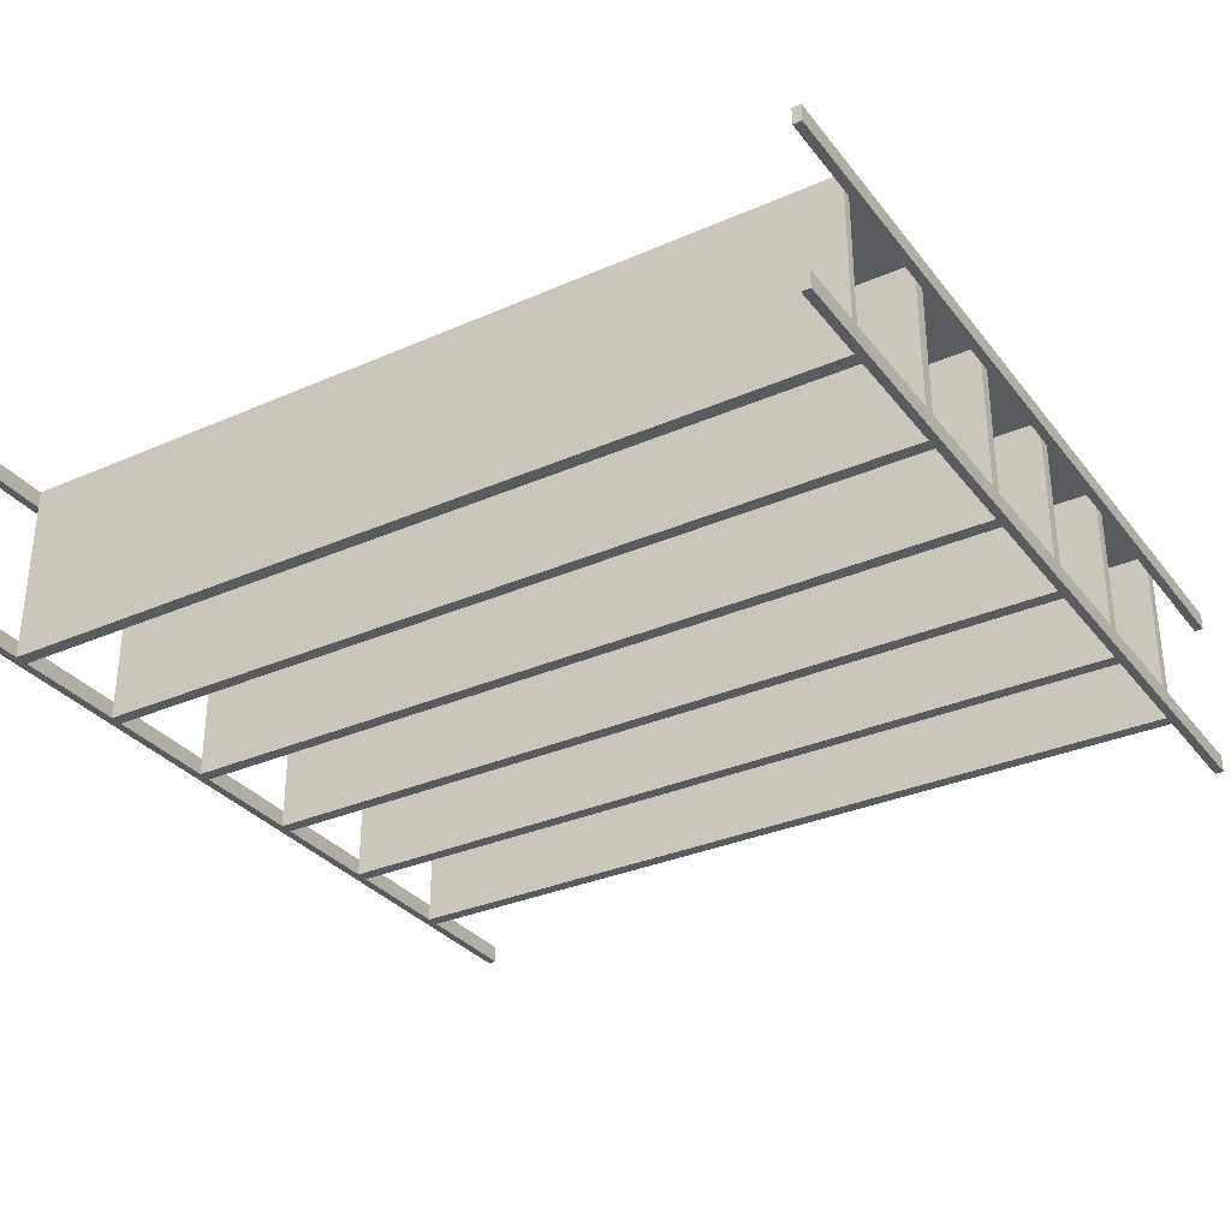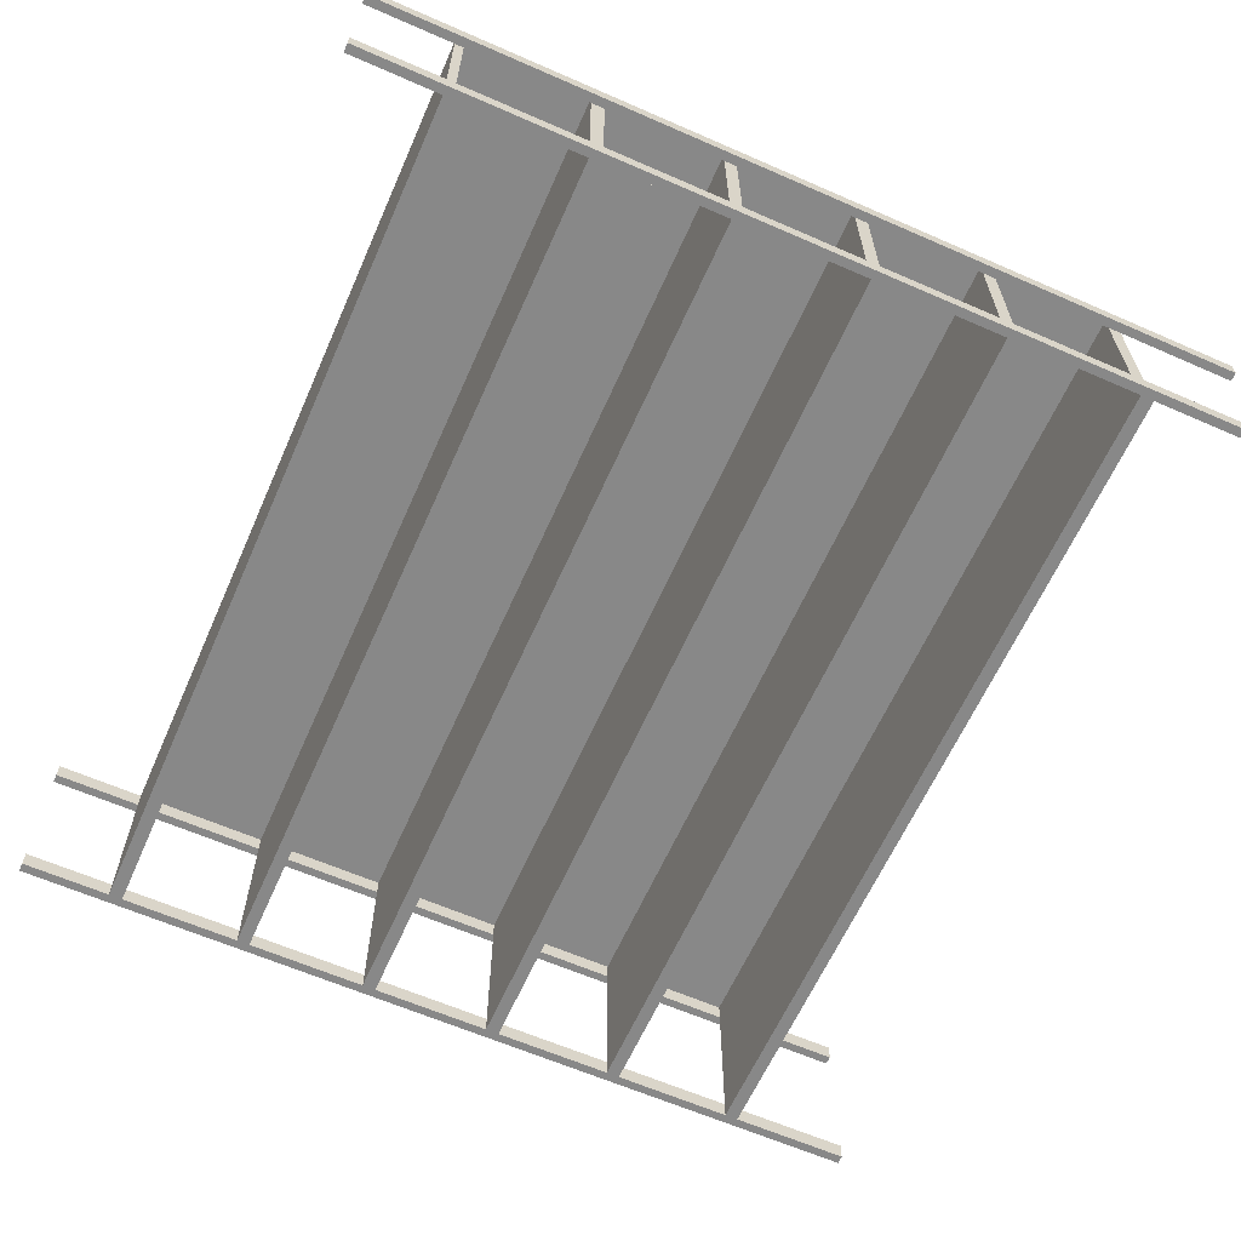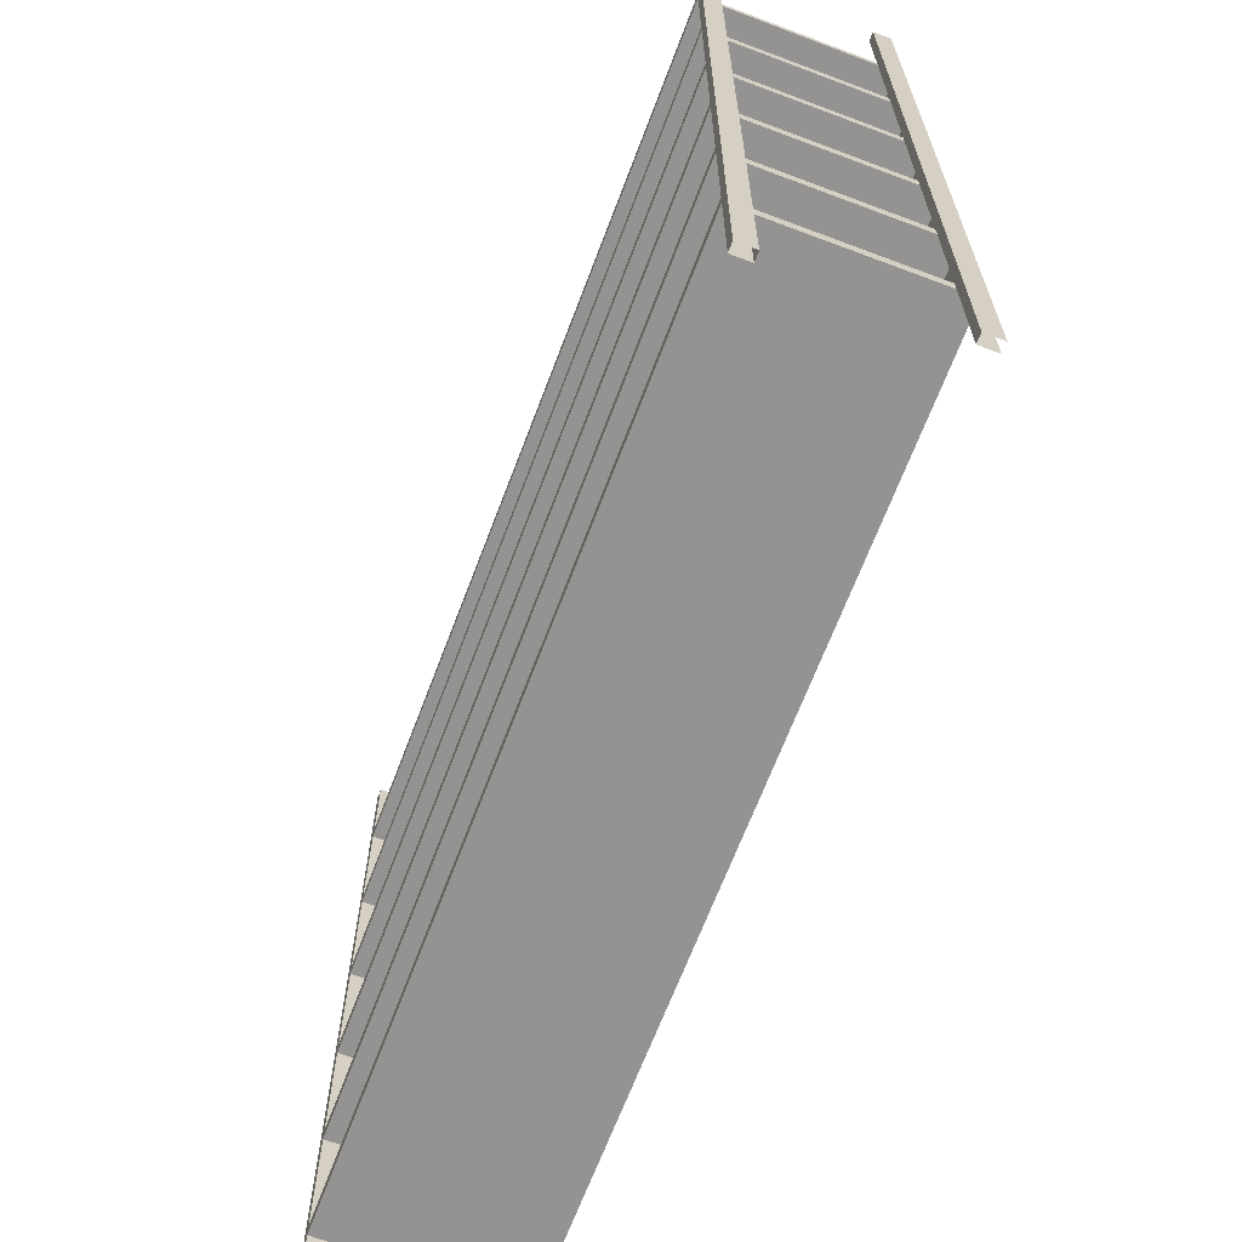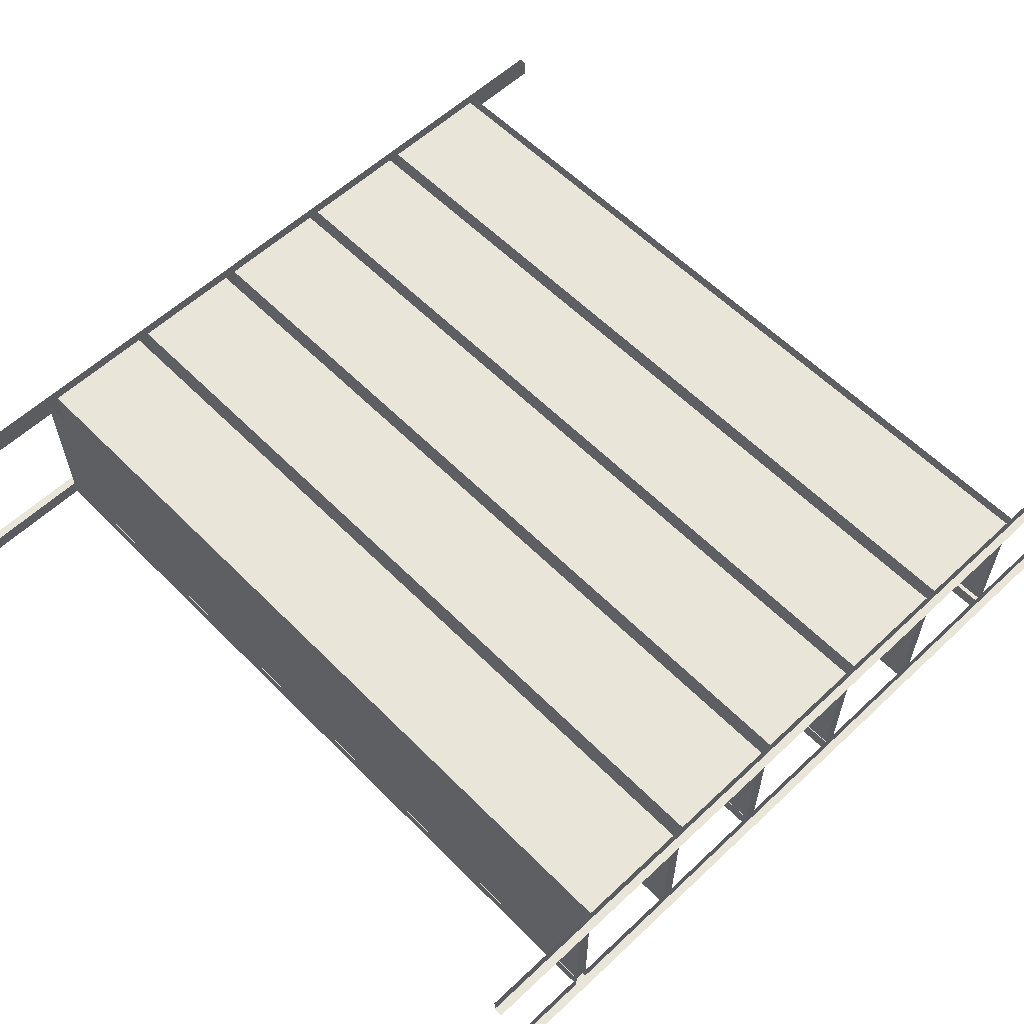
<metadata>
{"format":"obj","ext":"obj","renderer":"f3d","projection":"perspective","resolution":1024,"background":"white","views":[{"elev":-32.1,"azim":-148.5,"up":"+Z"},{"elev":-62.8,"azim":-113.9,"up":"+Z"},{"elev":-66.8,"azim":-110.7,"up":"+Y"},{"elev":58.4,"azim":46.0,"up":"+Z"}]}
</metadata>
<code>
v 0.3428 0.2576 -0.06804
v 0.3428 0.1635 -0.05406
v 0.3428 0.2576 -0.05406
v 0.3428 0.1635 -0.06804
v 0.3498 0.3384 -0.06804
v 0.3428 0.2614 -0.05406
v -0.3427 0.2576 -0.05406
v 0.3428 0.2684 -0.06804
v 0.3428 0.1534 -0.06804
v 0.3428 0.1635 0.06485
v 0.3428 0.1534 -0.05406
v -0.3427 0.2684 -0.06804
v -0.3427 0.2576 -0.06804
v -0.3427 0.2614 -0.05406
v 0.3428 0.2684 -0.05406
v 0.3428 0.3384 -0.06804
v 0.3428 0.0586 -0.06804
v 0.3428 0.153 -0.05406
v -0.3427 0.2684 -0.05406
v -0.3427 0.1635 -0.06804
v -0.3497 0.3384 -0.06804
v 0.3428 0.2684 0.06485
v 0.3428 0.3384 -0.05406
v 0.3498 0.3384 -0.05406
v 0.3428 0.04805 -0.06804
v 0.3428 0.153 0.06485
v 0.3428 0.1635 0.07884
v 0.3428 0.2614 0.06485
v -0.3427 0.153 -0.05406
v -0.3427 0.1534 -0.06804
v -0.3427 0.3384 -0.06804
v -0.3427 0.2614 0.06485
v 0.3428 -0.04632 -0.06804
v 0.3428 0.0586 -0.05406
v -0.3427 0.1534 -0.05406
v 0.3498 0.3384 0.06485
v -0.3427 0.1635 -0.05406
v -0.3427 0.153 0.06485
v -0.3427 0.1635 0.06485
v -0.3427 0.153 0.07884
v -0.3427 0.1635 0.07884
v 0.3428 0.2614 0.07884
v -0.3427 0.3384 -0.05406
v -0.3427 0.2684 0.06485
v -0.3427 0.2614 0.07884
v 0.3428 0.2684 0.07884
v 0.3428 0.3384 0.06485
v 0.3428 -0.05698 -0.06804
v 0.3428 -0.04632 -0.05406
v -0.3427 0.0586 -0.06804
v 0.3428 0.0586 0.06485
v 0.3428 0.0586 0.07884
v 0.3428 0.153 0.07884
v -0.3497 0.3384 0.06485
v -0.3427 -0.3611 0.06485
v -0.3497 0.3384 -0.05406
v -0.3427 0.2684 0.07884
v 0.3428 0.3384 0.07884
v 0.3428 -0.1512 -0.06804
v 0.3428 0.04805 -0.05406
v 0.3428 0.04872 -0.05406
v -0.3427 0.04805 -0.05406
v -0.3427 -0.1512 -0.06804
v -0.3427 0.04805 -0.06804
v -0.3427 0.04872 -0.05406
v 0.3428 0.04872 0.06485
v -0.3427 0.0586 0.06485
v -0.3427 -0.04632 0.07884
v -0.3427 0.3384 0.06485
v -0.3497 -0.3611 -0.05406
v 0.3498 0.3384 0.07884
v 0.3428 -0.1616 -0.06804
v 0.3428 -0.1512 -0.05406
v 0.3428 -0.05698 -0.05406
v 0.3428 -0.04632 0.06485
v 0.3428 -0.05674 -0.05406
v -0.3427 -0.1618 -0.06804
v -0.3427 -0.05698 -0.06804
v -0.3427 -0.04632 -0.06804
v -0.3427 0.0586 -0.05406
v -0.3427 -0.04632 -0.05406
v -0.3427 0.04872 0.06485
v -0.3427 -0.05674 0.07884
v -0.3427 0.0586 0.07884
v -0.3427 0.3384 0.07884
v -0.3497 -0.3611 -0.06804
v 0.3428 -0.2561 -0.06804
v 0.3428 -0.1618 -0.06804
v -0.3427 -0.05698 -0.05406
v -0.3427 -0.05674 -0.05406
v 0.3428 -0.05674 0.06485
v -0.3427 -0.1616 -0.06804
v -0.3427 -0.1618 -0.05406
v 0.3428 -0.04632 0.07884
v -0.3427 -0.04632 0.06485
v -0.3427 0.04872 0.07884
v -0.3427 -0.2561 0.06485
v -0.3427 -0.2665 0.06485
v -0.3427 -0.1512 0.07884
v -0.3427 -0.3611 -0.06804
v -0.3497 0.3384 0.07884
v -0.3427 -0.2667 -0.06804
v 0.3428 -0.2667 -0.06804
v 0.3428 -0.2561 -0.05406
v 0.3428 -0.1512 0.06485
v -0.3427 -0.2561 -0.06804
v -0.3427 -0.1512 -0.05406
v 0.3428 -0.05681 0.06485
v 0.3428 0.04872 0.07884
v -0.3427 -0.05674 0.06485
v -0.3427 -0.1616 0.06485
v -0.3427 -0.1616 0.07884
v -0.3497 -0.3611 0.06485
v -0.3497 -0.3611 0.07884
v -0.3427 -0.2667 -0.05406
v -0.3427 -0.3611 -0.05406
v -0.3427 -0.2561 -0.05406
v -0.3427 -0.2665 -0.05406
v 0.3428 -0.3611 -0.06804
v 0.3428 -0.1618 -0.05406
v 0.3428 -0.1616 0.06485
v 0.3428 -0.1512 0.07884
v 0.3428 -0.05674 0.07884
v -0.3427 -0.1512 0.06485
v -0.3427 -0.3611 0.07884
v 0.3498 -0.3611 -0.06804
v 0.3428 -0.3611 -0.05406
v 0.3428 -0.2561 0.06485
v -0.3427 -0.2561 0.07884
v 0.3428 -0.2667 -0.05406
v 0.3428 -0.2561 0.07884
v 0.3428 -0.1616 0.07884
v 0.3428 -0.2665 0.06485
v -0.3427 -0.2665 0.07884
v 0.3498 -0.3611 0.06485
v 0.3428 -0.3611 0.06485
v 0.3428 -0.2665 -0.05406
v 0.3428 -0.2665 0.07884
v 0.3428 -0.3611 0.07884
v 0.3498 -0.3611 -0.05406
g mesh1_mesh1-geometry
f 1 2 3
f 2 1 4
f 5 4 1
f 6 7 3
f 5 1 8
f 5 9 4
f 2 10 11
f 7 12 13
f 7 6 14
f 15 16 8
f 5 8 16
f 5 17 9
f 9 18 11
f 10 18 11
f 7 19 12
f 12 20 13
f 13 21 12
f 19 14 7
f 19 7 14
f 22 6 15
f 16 15 23
f 16 24 5
f 5 25 17
f 17 18 9
f 18 10 26
f 27 28 10
f 7 29 19
f 12 30 20
f 20 21 13
f 12 21 31
f 32 19 14
f 6 22 28
f 24 16 23
f 5 33 25
f 18 17 34
f 35 20 30
f 30 21 20
f 36 26 10
f 20 35 37
f 37 38 39
f 39 40 41
f 28 27 42
f 36 10 28
f 37 29 7
f 19 29 43
f 19 32 44
f 31 30 12
f 21 43 31
f 45 44 32
f 36 28 22
f 46 47 22
f 5 48 33
f 49 25 33
f 50 21 30
f 36 51 26
f 26 52 53
f 29 37 35
f 38 37 35
f 38 54 39
f 40 39 38
f 44 38 39
f 40 55 41
f 41 55 45
f 43 29 31
f 32 54 44
f 44 39 32
f 31 50 30
f 43 21 56
f 44 45 57
f 36 22 47
f 47 46 58
f 5 59 48
f 25 49 60
f 61 62 60
f 51 61 34
f 50 63 64
f 64 21 50
f 64 65 50
f 65 64 62
f 36 66 51
f 52 26 51
f 38 35 29
f 67 54 38
f 39 54 32
f 44 67 38
f 68 55 40
f 45 55 57
f 31 29 50
f 44 54 69
f 21 70 56
f 47 71 36
f 71 47 58
f 5 72 59
f 73 48 59
f 48 73 74
f 75 76 49
f 62 61 65
f 61 51 66
f 50 77 63
f 78 64 63
f 79 21 64
f 50 65 80
f 81 65 62
f 36 75 66
f 82 54 67
f 69 67 44
f 83 55 68
f 84 68 40
f 57 55 69
f 50 29 77
f 54 85 69
f 70 21 86
f 65 29 80
f 5 87 88
f 5 88 72
f 73 72 59
f 64 78 79
f 78 21 79
f 89 79 78
f 76 89 74
f 89 76 90
f 76 75 91
f 92 63 77
f 92 21 63
f 93 63 77
f 77 63 92
f 63 21 78
f 82 80 65
f 80 82 67
f 29 65 81
f 36 91 75
f 94 66 75
f 95 54 82
f 96 67 82
f 67 97 82
f 67 69 98
f 99 55 83
f 95 83 68
f 68 84 96
f 69 55 98
f 69 85 57
f 29 100 77
f 85 54 101
f 102 86 21
f 5 103 87
f 104 88 87
f 72 88 77
f 105 72 73
f 89 81 79
f 81 90 89
f 81 89 90
f 77 21 92
f 72 77 92
f 106 21 77
f 63 93 107
f 81 100 29
f 67 96 84
f 36 105 108
f 36 108 91
f 66 94 109
f 110 54 95
f 82 111 95
f 67 98 97
f 111 82 97
f 112 55 99
f 83 95 110
f 113 98 55
f 77 100 106
f 54 114 101
f 86 102 100
f 102 21 106
f 100 115 116
f 117 118 115
f 115 100 117
f 5 119 103
f 88 104 120
f 72 105 121
f 89 100 81
f 91 122 123
f 117 107 93
f 36 121 105
f 122 91 105
f 105 91 108
f 124 54 110
f 95 124 110
f 95 111 124
f 98 54 97
f 97 54 111
f 112 125 55
f 124 112 99
f 98 113 54
f 106 100 102
f 114 54 113
f 117 100 89
f 119 5 126
f 127 103 119
f 107 117 89
f 111 54 124
f 112 124 111
f 36 128 121
f 129 125 112
f 103 127 130
f 121 131 132
f 36 133 128
f 131 121 128
f 125 129 134
f 135 133 36
f 133 135 136
g mesh1_mesh1-geometry
f 3 2 1
f 4 1 2
f 3 1 7
f 3 8 1
f 1 8 3
f 1 4 5
f 4 11 2
f 2 11 4
f 2 10 4
f 13 7 1
f 3 7 6
f 3 15 8
f 8 15 3
f 1 8 13
f 8 1 5
f 4 9 5
f 11 4 9
f 9 4 11
f 11 10 2
f 10 39 4
f 13 12 7
f 14 6 7
f 15 3 6
f 6 3 15
f 8 16 15
f 15 22 8
f 12 13 8
f 16 8 5
f 9 17 5
f 9 4 30
f 11 18 9
f 11 9 35
f 11 18 10
f 4 39 20
f 27 39 10
f 12 19 7
f 13 20 12
f 12 21 13
f 14 32 6
f 7 14 19
f 56 7 14
f 14 7 56
f 14 7 19
f 15 6 22
f 23 15 16
f 22 44 8
f 8 44 12
f 5 24 16
f 17 25 5
f 9 18 17
f 20 30 4
f 30 35 9
f 26 10 18
f 37 20 39
f 41 39 27
f 10 28 27
f 19 29 7
f 19 12 44
f 20 30 12
f 13 21 20
f 31 21 12
f 45 6 32
f 14 19 32
f 56 14 19
f 19 14 56
f 56 37 7
f 7 37 56
f 28 22 6
f 23 16 24
f 46 44 22
f 25 33 5
f 25 61 17
f 17 61 25
f 25 17 64
f 34 17 18
f 30 20 35
f 20 21 30
f 10 26 36
f 26 18 53
f 37 35 20
f 39 38 37
f 41 40 39
f 45 27 41
f 41 27 45
f 42 27 28
f 28 10 36
f 7 29 37
f 43 29 19
f 44 32 19
f 12 30 31
f 31 43 21
f 42 6 45
f 32 44 45
f 56 19 43
f 43 19 56
f 56 35 37
f 37 35 56
f 22 28 36
f 28 6 42
f 57 44 46
f 22 47 46
f 33 48 5
f 33 25 49
f 61 25 60
f 60 25 61
f 17 61 34
f 34 61 17
f 50 64 17
f 64 62 25
f 34 51 17
f 30 21 50
f 26 51 36
f 53 18 40
f 53 52 26
f 35 37 29
f 35 37 38
f 39 54 38
f 38 39 40
f 39 38 44
f 41 55 40
f 27 45 42
f 42 45 27
f 45 55 41
f 31 29 43
f 44 54 32
f 32 39 44
f 30 50 31
f 56 21 43
f 57 45 44
f 56 29 35
f 35 29 56
f 47 22 36
f 58 46 47
f 48 59 5
f 48 33 78
f 74 33 48
f 48 33 74
f 60 49 25
f 49 75 33
f 74 49 33
f 33 49 74
f 60 25 62
f 60 62 61
f 34 61 51
f 64 63 50
f 50 21 64
f 50 65 64
f 17 67 50
f 62 64 65
f 51 67 17
f 51 66 36
f 51 26 52
f 40 18 38
f 52 40 53
f 53 40 52
f 29 35 38
f 38 54 67
f 32 54 39
f 38 67 44
f 40 55 68
f 57 55 45
f 50 29 31
f 69 54 44
f 56 70 21
f 56 80 29
f 29 80 56
f 36 71 47
f 58 47 71
f 59 72 5
f 59 48 73
f 79 78 33
f 78 89 48
f 74 48 89
f 74 73 48
f 75 95 33
f 49 76 75
f 49 74 76
f 76 74 49
f 65 61 62
f 66 51 61
f 63 77 50
f 63 64 78
f 64 21 79
f 80 65 50
f 80 50 67
f 62 65 81
f 56 62 65
f 65 62 56
f 52 67 51
f 66 75 36
f 29 38 18
f 40 52 84
f 84 52 40
f 67 54 82
f 44 67 69
f 68 55 83
f 40 68 84
f 69 55 57
f 77 29 50
f 69 85 54
f 86 21 70
f 70 115 56
f 56 115 70
f 56 65 80
f 80 65 56
f 80 29 65
f 88 87 5
f 72 88 5
f 59 72 73
f 59 63 72
f 73 105 59
f 79 78 64
f 79 21 78
f 78 79 89
f 33 95 79
f 74 89 76
f 90 76 89
f 90 110 76
f 94 95 75
f 91 75 76
f 65 82 61
f 66 61 96
f 77 63 92
f 63 21 92
f 77 63 93
f 92 63 77
f 63 107 92
f 92 72 63
f 78 21 63
f 65 80 82
f 67 82 80
f 81 65 29
f 56 81 62
f 62 81 56
f 84 67 52
f 75 91 36
f 75 66 94
f 82 54 95
f 82 67 96
f 82 97 67
f 98 69 67
f 83 55 99
f 68 83 95
f 96 84 68
f 98 55 69
f 57 85 69
f 77 100 29
f 101 54 85
f 21 86 102
f 115 70 116
f 116 70 115
f 56 115 118
f 56 118 117
f 118 115 56
f 117 118 56
f 87 103 5
f 87 88 104
f 77 88 72
f 73 72 105
f 59 124 63
f 105 124 59
f 79 81 89
f 81 79 95
f 89 90 81
f 56 89 90
f 90 89 56
f 90 89 81
f 83 76 110
f 90 81 110
f 68 95 94
f 91 76 123
f 96 61 82
f 109 66 96
f 92 21 77
f 92 77 72
f 77 21 106
f 107 93 63
f 77 93 88
f 92 107 111
f 107 63 124
f 92 111 72
f 29 100 81
f 56 90 81
f 81 90 56
f 84 96 67
f 108 105 36
f 91 108 36
f 109 94 66
f 95 54 110
f 95 111 82
f 97 98 67
f 97 82 111
f 99 55 112
f 83 122 99
f 99 122 83
f 110 95 83
f 96 94 68
f 68 94 96
f 55 98 113
f 106 100 77
f 101 114 54
f 100 102 86
f 106 21 102
f 116 115 100
f 117 115 118
f 118 115 117
f 115 118 117
f 115 117 106
f 106 117 115
f 117 100 115
f 118 117 98
f 56 117 93
f 93 117 56
f 103 119 5
f 103 87 102
f 120 104 88
f 104 128 87
f 121 105 72
f 122 124 105
f 81 100 89
f 95 110 81
f 56 107 89
f 89 107 56
f 123 76 83
f 123 122 91
f 94 96 109
f 109 96 94
f 93 107 117
f 56 93 107
f 107 93 56
f 120 88 93
f 124 111 107
f 112 72 111
f 105 121 36
f 105 91 122
f 108 91 105
f 110 54 124
f 110 124 95
f 124 111 95
f 134 97 98
f 98 97 134
f 97 54 98
f 97 98 117
f 111 54 97
f 55 125 112
f 99 112 124
f 122 83 123
f 123 83 122
f 99 124 122
f 54 113 98
f 102 100 106
f 113 54 114
f 115 106 102
f 102 106 115
f 106 102 87
f 117 106 97
f 89 100 117
f 118 98 137
f 126 5 119
f 119 103 127
f 102 115 103
f 128 97 87
f 128 137 104
f 104 137 128
f 121 72 132
f 89 117 107
f 124 54 111
f 111 124 112
f 132 72 112
f 121 128 36
f 97 134 129
f 129 134 97
f 134 137 98
f 112 125 129
f 87 97 106
f 130 103 115
f 130 127 103
f 131 97 128
f 137 128 133
f 133 128 137
f 132 131 121
f 131 112 132
f 132 112 131
f 128 133 36
f 128 121 131
f 134 129 125
f 129 97 131
f 133 137 134
f 112 131 129
f 129 131 112
f 36 133 135
f 138 133 134
f 136 135 133
f 133 139 138
f 138 139 133
f 139 133 136
f 136 133 139
g mesh1_mesh1-geometry
f 7 1 3
f 4 10 2
f 1 7 13
f 13 8 1
f 4 39 10
f 8 22 15
f 8 13 12
f 30 4 9
f 35 9 11
f 20 39 4
f 10 39 27
f 6 32 14
f 8 44 22
f 12 44 8
f 4 30 20
f 9 35 30
f 39 20 37
f 27 39 41
f 44 12 19
f 32 6 45
f 22 44 46
f 64 17 25
f 53 18 26
f 45 6 42
f 42 6 28
f 46 44 57
f 17 64 50
f 25 62 64
f 17 51 34
f 40 18 53
f 78 33 48
f 33 75 49
f 62 25 60
f 50 67 17
f 17 67 51
f 38 18 40
f 33 78 79
f 48 89 78
f 89 48 74
f 33 95 75
f 67 50 80
f 51 67 52
f 18 38 29
f 72 63 59
f 59 105 73
f 79 95 33
f 76 110 90
f 75 95 94
f 61 82 65
f 96 61 66
f 92 107 63
f 63 72 92
f 52 67 84
f 63 124 59
f 59 124 105
f 95 79 81
f 110 76 83
f 110 81 90
f 94 95 68
f 123 76 91
f 82 61 96
f 96 66 109
f 88 93 77
f 111 107 92
f 124 63 107
f 72 111 92
f 98 117 118
f 102 87 103
f 87 128 104
f 105 124 122
f 81 110 95
f 83 76 123
f 93 88 120
f 107 111 124
f 111 72 112
f 117 98 97
f 122 124 99
f 87 102 106
f 97 106 117
f 137 98 118
f 103 115 102
f 87 97 128
f 132 72 121
f 112 72 132
f 98 137 134
f 106 97 87
f 115 103 130
f 128 97 131
f 131 97 129
f 134 137 133
f 134 133 138
g mesh2_mesh2-geometry
l 134 129
l 134 98
l 129 112
l 132 112
l 131 132
g mesh3_mesh3-geometry
l 60 61
l 61 34
g mesh4_mesh4-geometry
l 140 127
l 140 24
g mesh5_mesh5-geometry
l 94 68
l 94 109
l 68 96
l 109 96
g mesh6_mesh6-geometry
l 115 102
g mesh7_mesh7-geometry
l 123 83
l 122 123
l 99 83
g mesh8_mesh8-geometry
l 84 40
l 53 40
g mesh9_mesh9-geometry
l 2 11
g mesh10_mesh10-geometry
l 133 137
l 138 133

</code>
